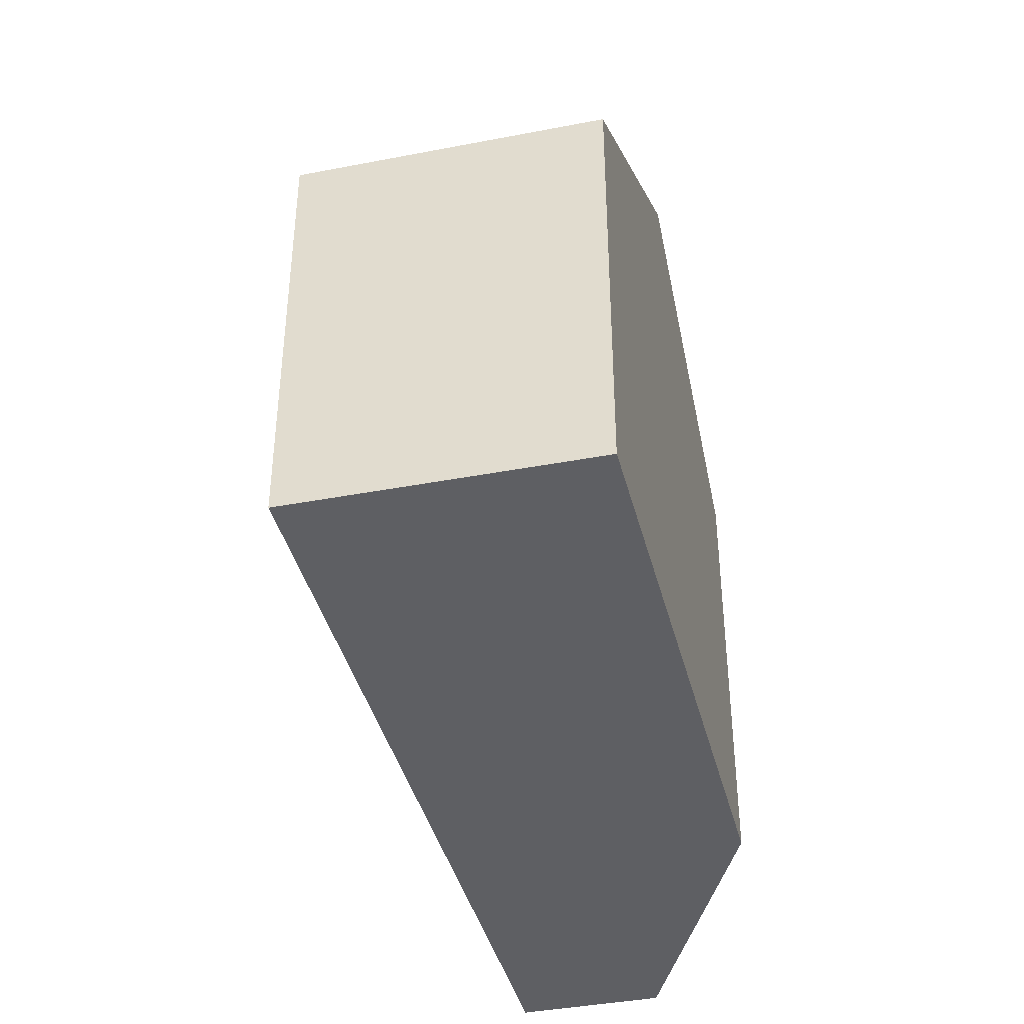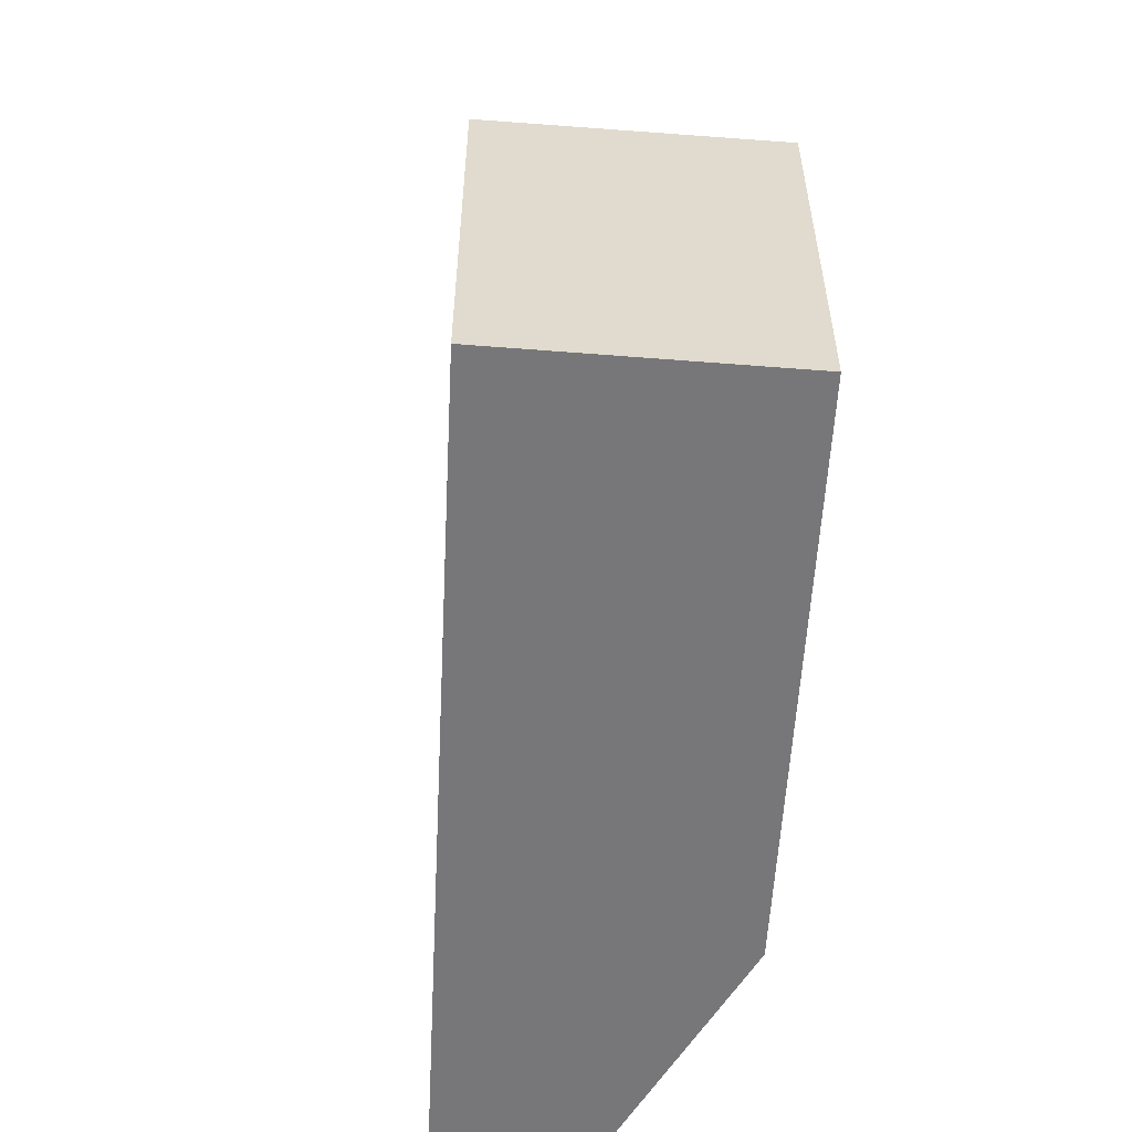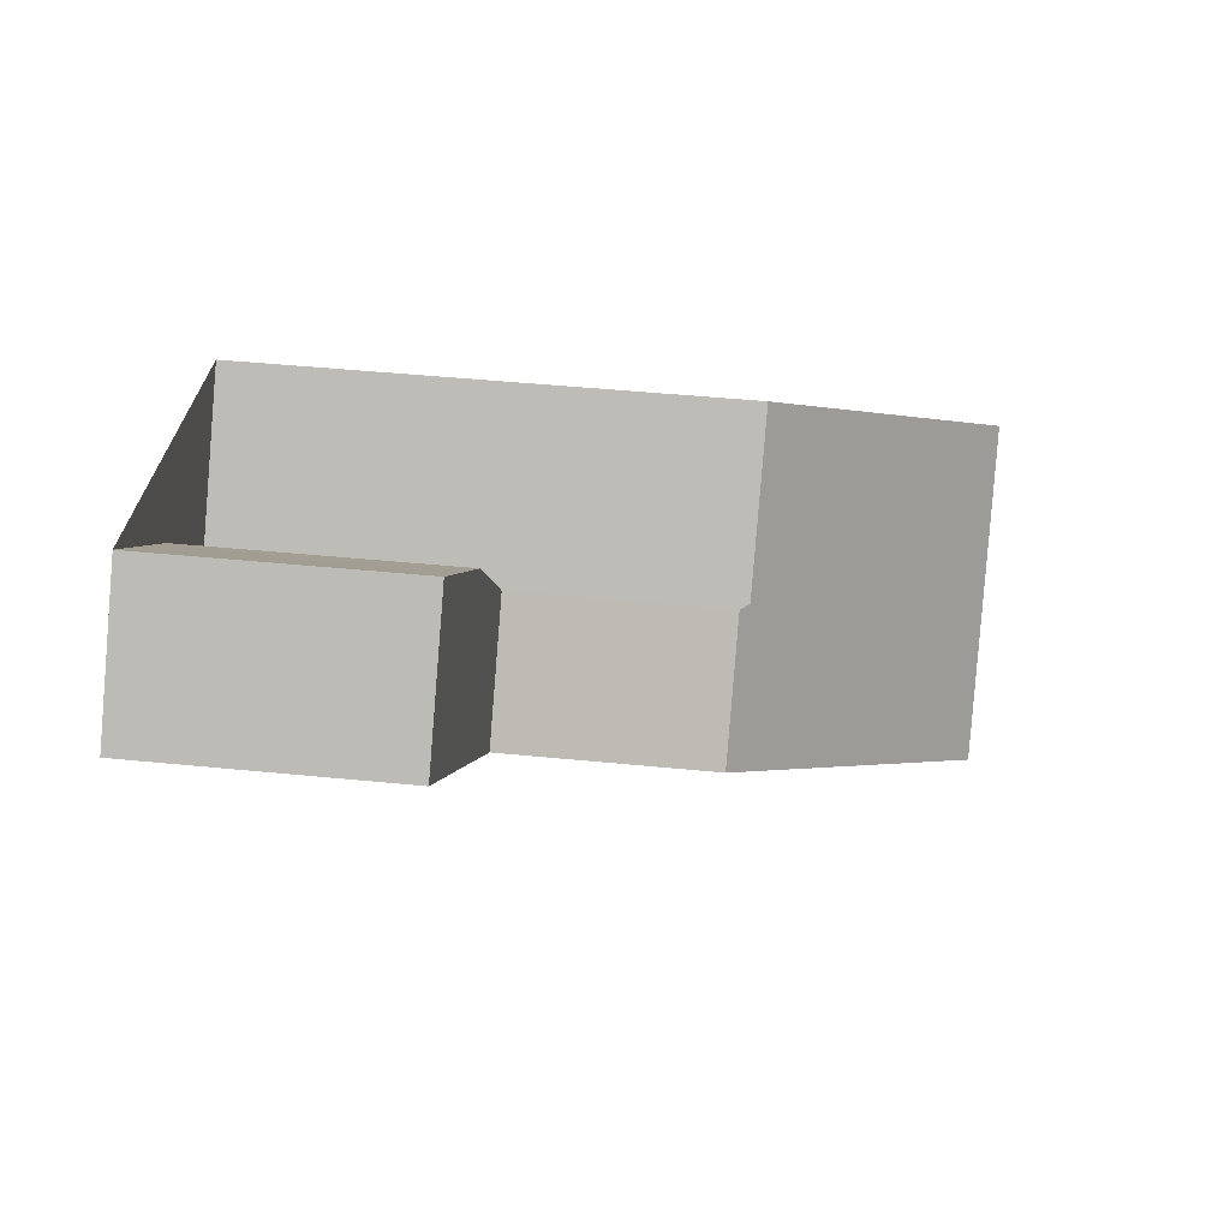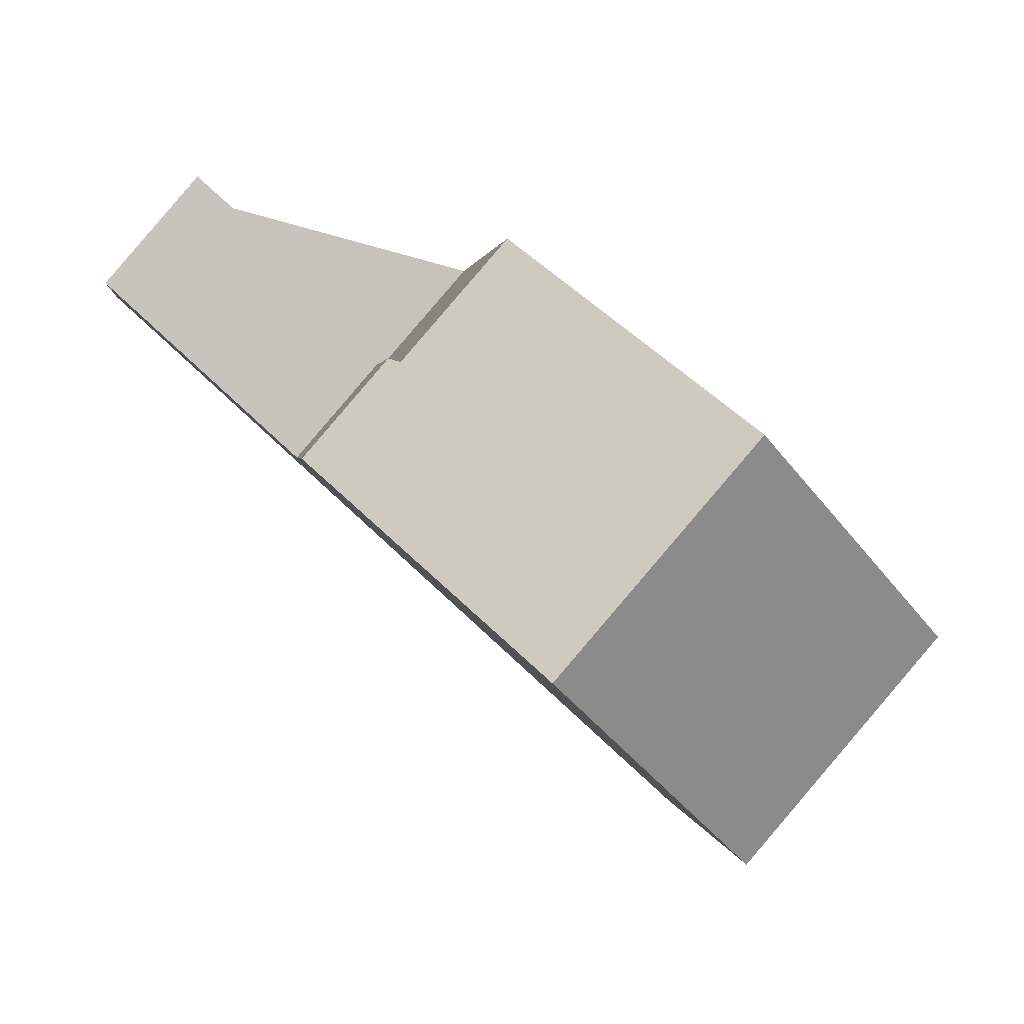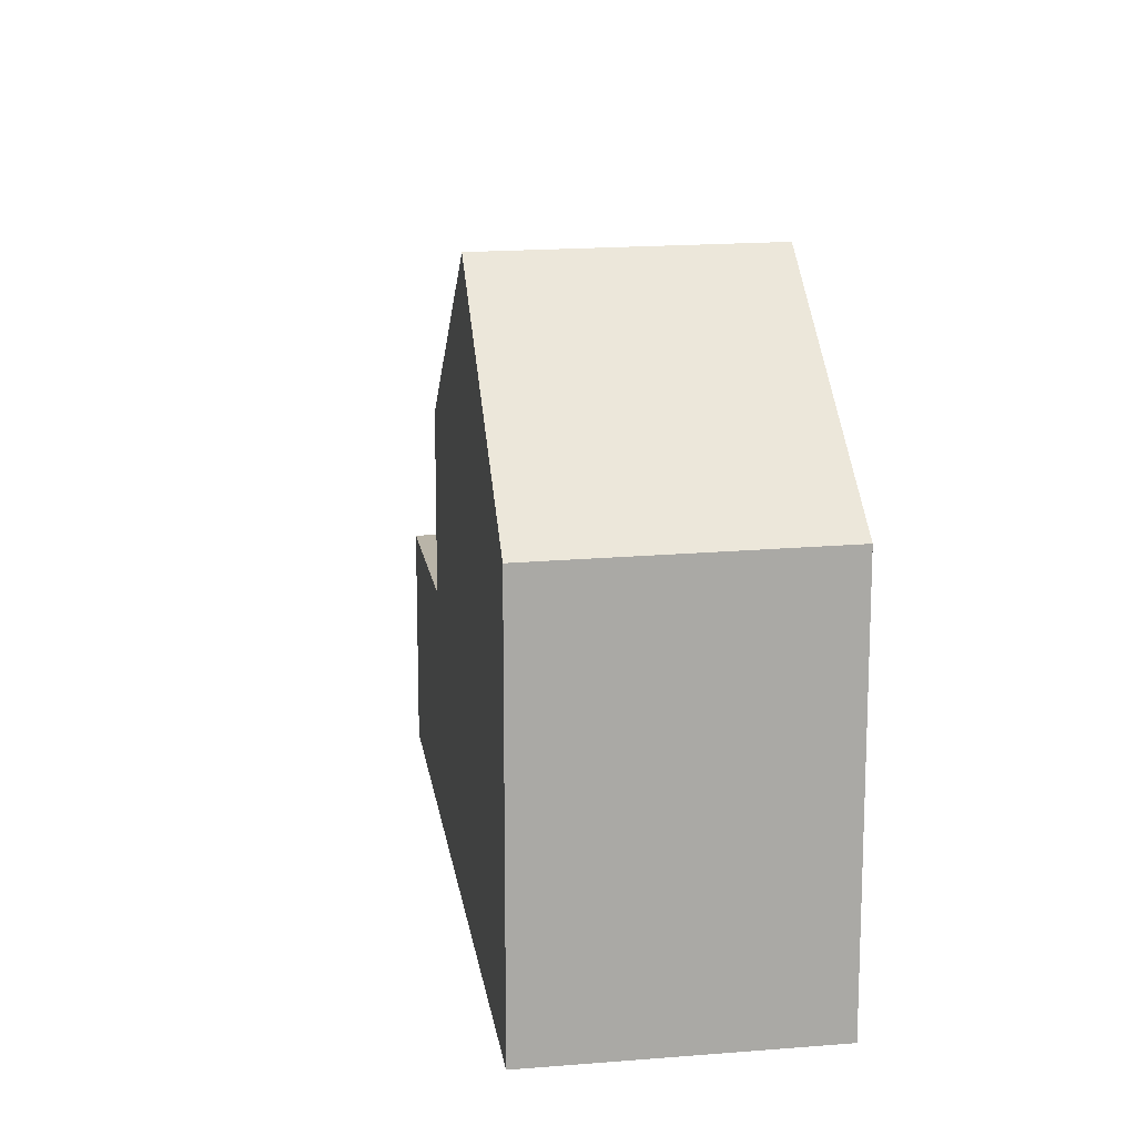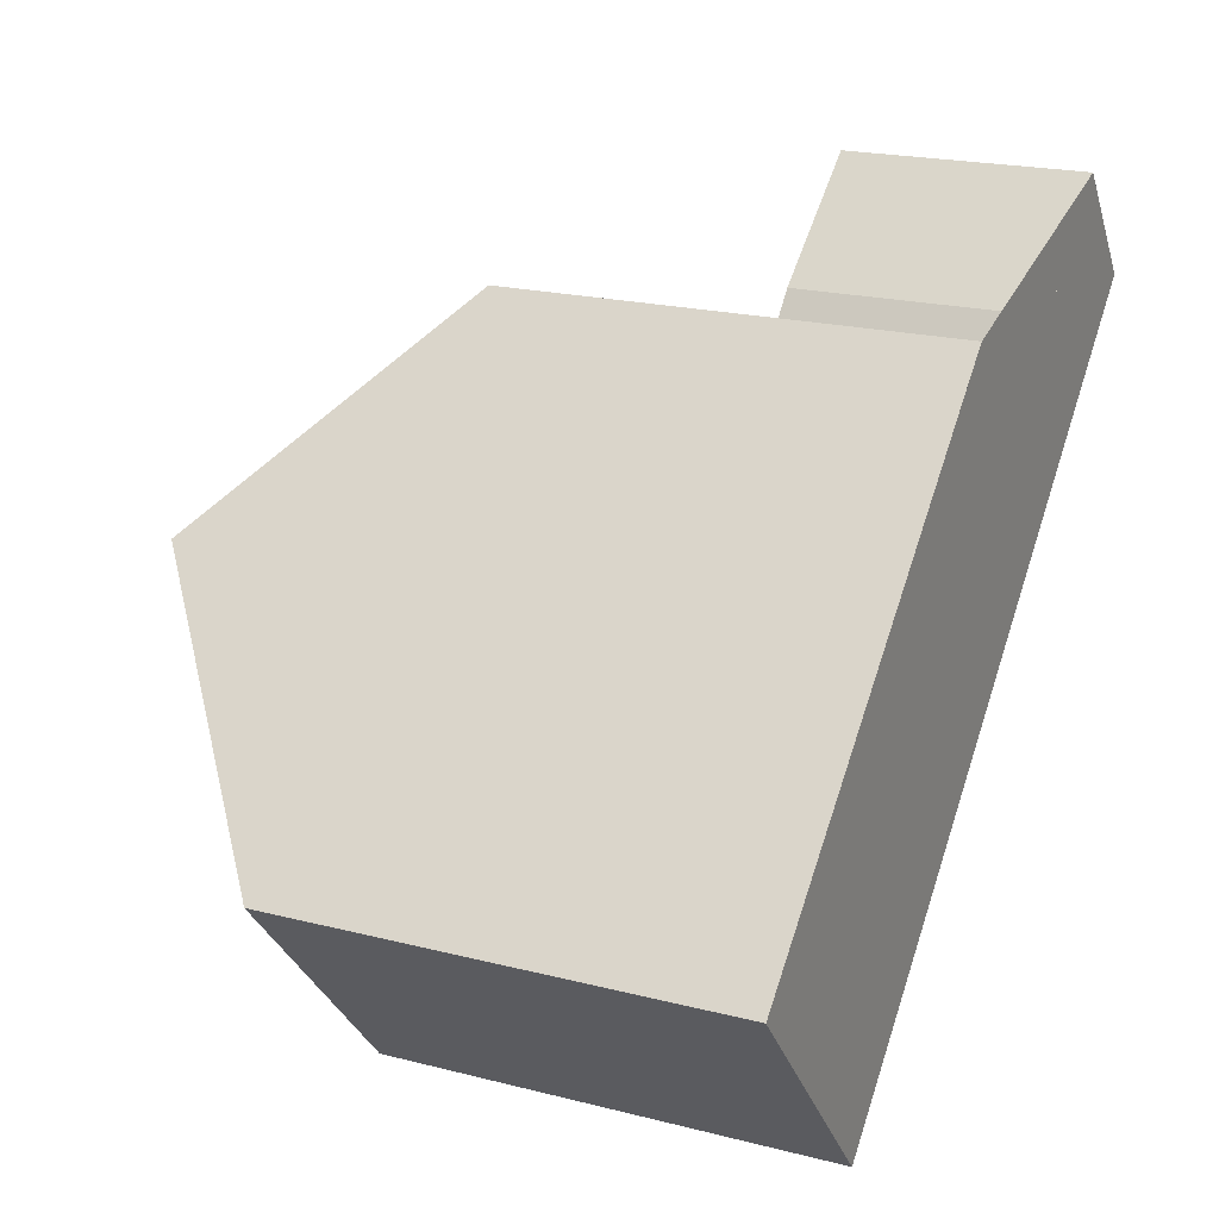
<metadata>
{"format":"obj","ext":"obj","renderer":"f3d","projection":"perspective","resolution":1024,"background":"white","views":[{"elev":-41.8,"azim":62.1,"up":"+Z"},{"elev":-57.2,"azim":44.6,"up":"+Z"},{"elev":45.2,"azim":-83.4,"up":"+Y"},{"elev":1.7,"azim":-6.7,"up":"+Y"},{"elev":15.0,"azim":39.5,"up":"+Z"},{"elev":20.4,"azim":115.0,"up":"+Y"}]}
</metadata>
<code>
v -618.1 -878.9 5.879
v -616.7 -877.2 5.898
v -610.8 -882.5 5.816
v -613.4 -885.6 5.78
v -622 -877.7 3.144
v -620.7 -876.2 3.15
v -619.2 -877.6 3.211
v -616.4 -882.8 8.473
v -613.8 -879.8 8.504
v -616.4 -882.8 8.473
v -615.3 -881.5 8.487
v -618.1 -878.9 5.88
v -613.8 -879.8 8.504
v -616.4 -882.8 8.473
v -619.4 -880.1 5.766
v -618.2 -878.8 5.777
v -622 -877.7 3.144
v -618.5 -878.5 3.244
v -620.8 -876.3 3.149
v -619.4 -880.1 3.249
v -618.2 -878.8 3.255
v -616.4 -882.8 8.473
v -619.4 -880.1 3.249
v -613.4 -885.6 5.78
v -619.4 -880.1 5.766
v -615.3 -881.5 8.487
v -612.3 -884.2 5.796
v -616.6 -877.3 5.968
v -618 -878.9 5.954
v -619.2 -880.3 5.943
v -619.2 -880.3 5.943
v -622 -877.7 3.145
v -622 -877.7 3.145
v -620.7 -876.2 3.152
v -620.8 -876.4 3.151
v -613.8 -879.8 8.504
v -616.7 -877.3 5.898
v -616.6 -877.3 5.968
v -613.8 -879.8 8.504
v -610.8 -882.5 5.816
v -619.4 -880.1 5.766
v -619.4 -880.1 5.766
v -618.2 -878.8 5.777
v -619.4 -880.1 3.249
v -619.4 -880.1 3.249
v -618.2 -878.8 3.255
v -610.8 -882.5 5.818
v -612.3 -884.2 5.798
v -613.4 -885.6 5.782
v -613.4 -885.6 5.782
v -610.8 -882.5 5.818
v -618.1 -878.9 5.88
v -618.1 -878.9 5.879
v -618.1 -878.9 0
v -618.1 -878.9 0
v -616.6 -877.3 5.968
v -616.7 -877.2 5.898
v -616.7 -877.2 0
v -616.6 -877.3 0
v -610.8 -882.5 5.816
v -610.8 -882.5 5.816
v -610.8 -882.5 0
v -610.8 -882.5 0
v -613.4 -885.6 5.782
v -613.4 -885.6 5.78
v -613.4 -885.6 0
v -613.4 -885.6 0
v -622 -877.7 3.144
v -622 -877.7 3.144
v -622 -877.7 0
v -622 -877.7 0
v -620.7 -876.2 3.152
v -620.7 -876.2 3.15
v -620.7 -876.2 0
v -620.7 -876.2 -4.441e-16
v -618.5 -878.5 3.244
v -619.2 -877.6 3.211
v -619.2 -877.6 0
v -618.5 -878.5 4.441e-16
v -619.2 -880.3 5.943
v -616.4 -882.8 8.473
v -616.4 -882.8 0
v -619.2 -880.3 0
v -616.7 -877.3 5.898
v -618.1 -878.9 5.88
v -618.1 -878.9 0
v -616.7 -877.3 0
v -610.8 -882.5 5.818
v -613.8 -879.8 8.504
v -613.8 -879.8 0
v -610.8 -882.5 0
v -620.8 -876.3 3.149
v -622 -877.7 3.144
v -622 -877.7 0
v -620.8 -876.3 -4.441e-16
v -618.2 -878.8 3.255
v -618.5 -878.5 3.244
v -618.5 -878.5 4.441e-16
v -618.2 -878.8 0
v -620.7 -876.2 3.15
v -620.8 -876.3 3.149
v -620.8 -876.3 -4.441e-16
v -620.7 -876.2 0
v -613.4 -885.6 5.78
v -613.4 -885.6 5.78
v -613.4 -885.6 0
v -613.4 -885.6 0
v -613.4 -885.6 5.78
v -612.3 -884.2 5.796
v -612.3 -884.2 0
v -613.4 -885.6 0
v -613.8 -879.8 8.504
v -616.6 -877.3 5.968
v -616.6 -877.3 0
v -613.8 -879.8 0
v -619.4 -880.1 5.766
v -619.2 -880.3 5.943
v -619.2 -880.3 0
v -619.4 -880.1 0
v -622 -877.7 3.144
v -622 -877.7 3.145
v -622 -877.7 0
v -622 -877.7 0
v -619.2 -877.6 3.211
v -620.7 -876.2 3.152
v -620.7 -876.2 -4.441e-16
v -619.2 -877.6 0
v -616.7 -877.2 5.898
v -616.7 -877.3 5.898
v -616.7 -877.3 0
v -616.7 -877.2 0
v -612.3 -884.2 5.796
v -610.8 -882.5 5.816
v -610.8 -882.5 0
v -612.3 -884.2 0
v -618.1 -878.9 5.879
v -618.2 -878.8 5.777
v -618.2 -878.8 0
v -618.1 -878.9 0
v -622 -877.7 3.145
v -619.4 -880.1 3.249
v -619.4 -880.1 0
v -622 -877.7 0
v -616.4 -882.8 8.473
v -613.4 -885.6 5.782
v -613.4 -885.6 0
v -616.4 -882.8 0
v -610.8 -882.5 5.816
v -610.8 -882.5 5.818
v -610.8 -882.5 0
v -610.8 -882.5 0
v -622 -877.7 0
v -620.7 -876.2 0
v -619.2 -877.6 0
v -618.1 -878.9 0
v -616.7 -877.2 0
v -610.8 -882.5 0
v -613.4 -885.6 0
f 38 29 12 37
f 48 26 39 47
f 33 5 17 32
f 35 19 6 34
f 32 17 19 35
f 23 20 15 25
f 50 14 22 49
f 25 16 21 23
f 49 22 26 48
f 36 11 29 38
f 30 10 8 31
f 29 11 10 30
f 45 33 32 44
f 34 7 18 35
f 44 32 35 18 46
f 37 2 28 38
f 47 39 13 51
f 38 28 9 36
f 41 30 31 42
f 43 1 12 29 30 41
f 47 40 27 48
f 49 24 4 50
f 48 27 24 49
f 51 3 40 47
f 53 54 55 52
f 57 58 59 56
f 61 62 63 60
f 65 66 67 64
f 69 70 71 68
f 73 74 75 72
f 77 78 79 76
f 81 82 83 80
f 85 86 87 84
f 89 90 91 88
f 93 94 95 92
f 97 98 99 96
f 101 102 103 100
f 105 106 107 104
f 109 110 111 108
f 113 114 115 112
f 117 118 119 116
f 121 122 123 120
f 125 126 127 124
f 129 130 131 128
f 133 134 135 132
f 137 138 139 136
f 141 142 143 140
f 145 146 147 144
f 149 150 151 148
f 153 154 155 156 157 158 152

</code>
